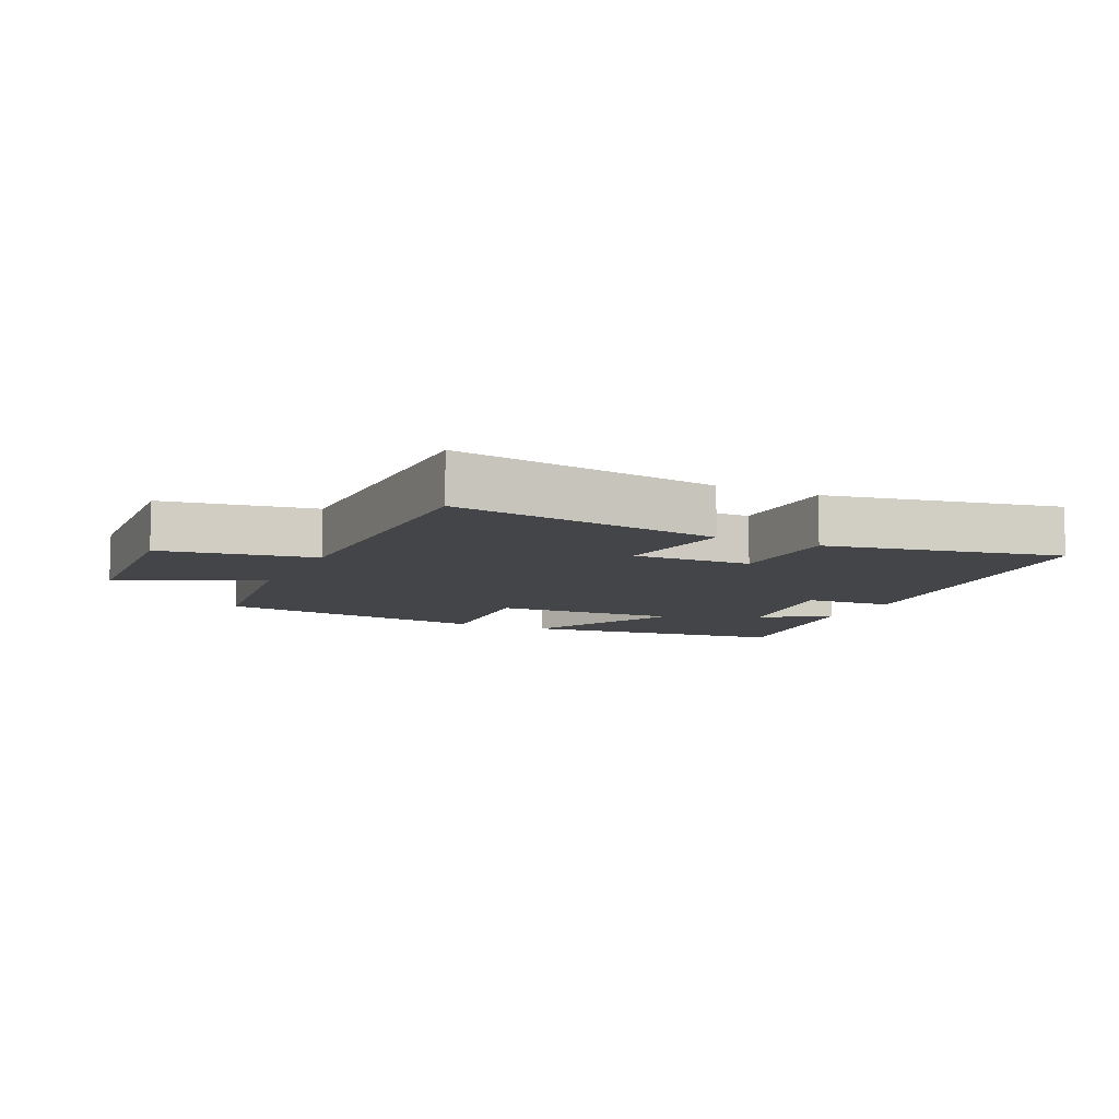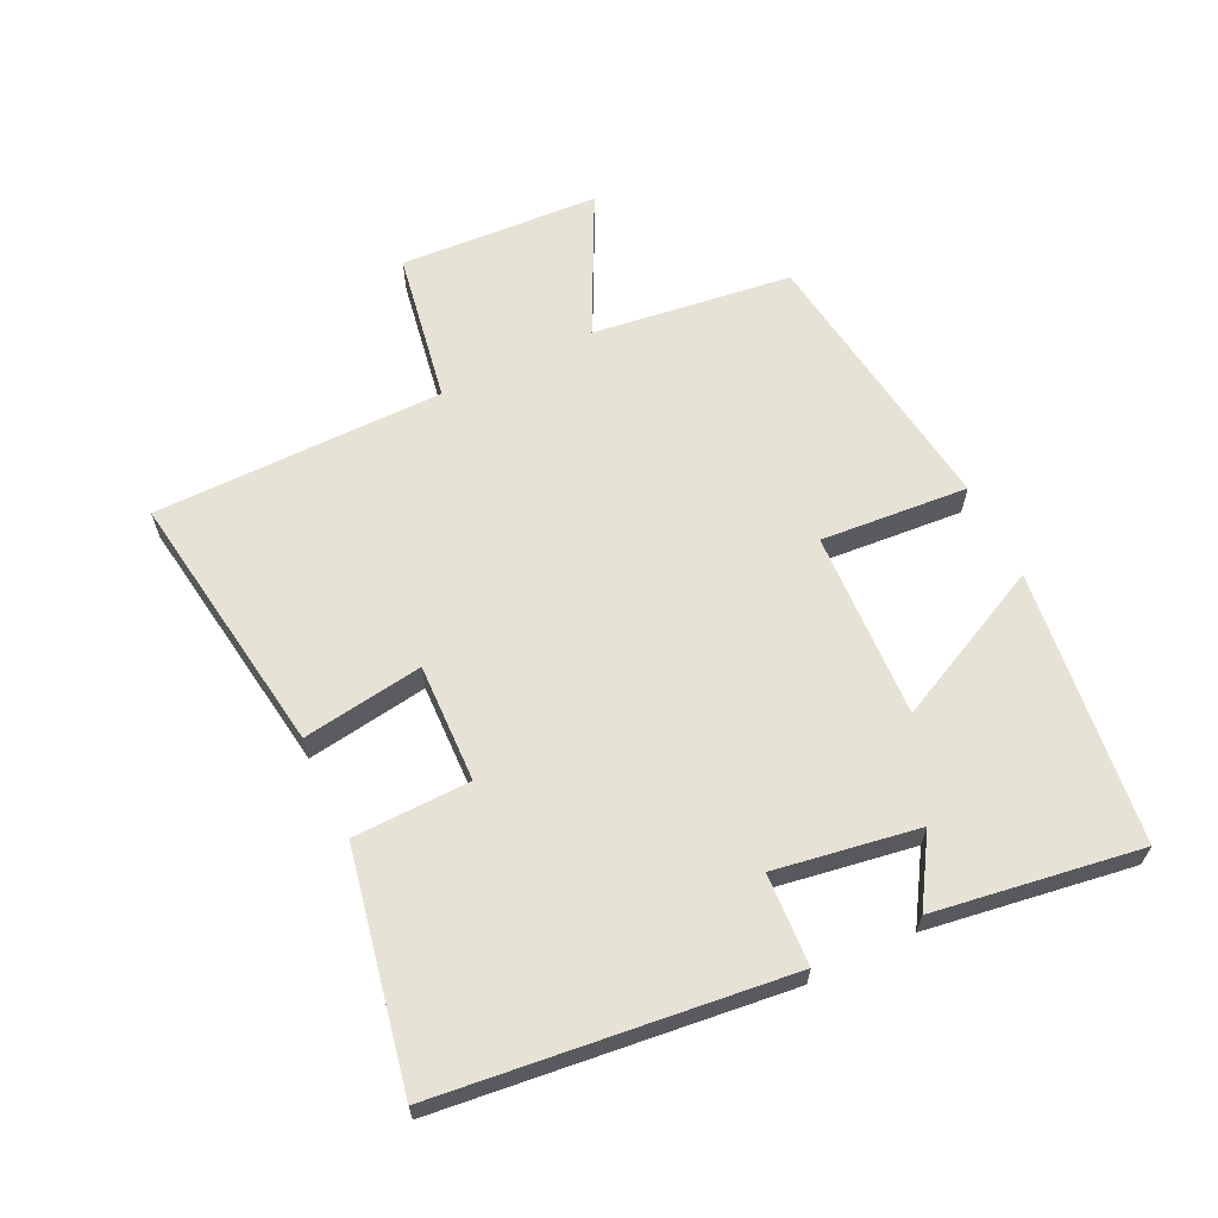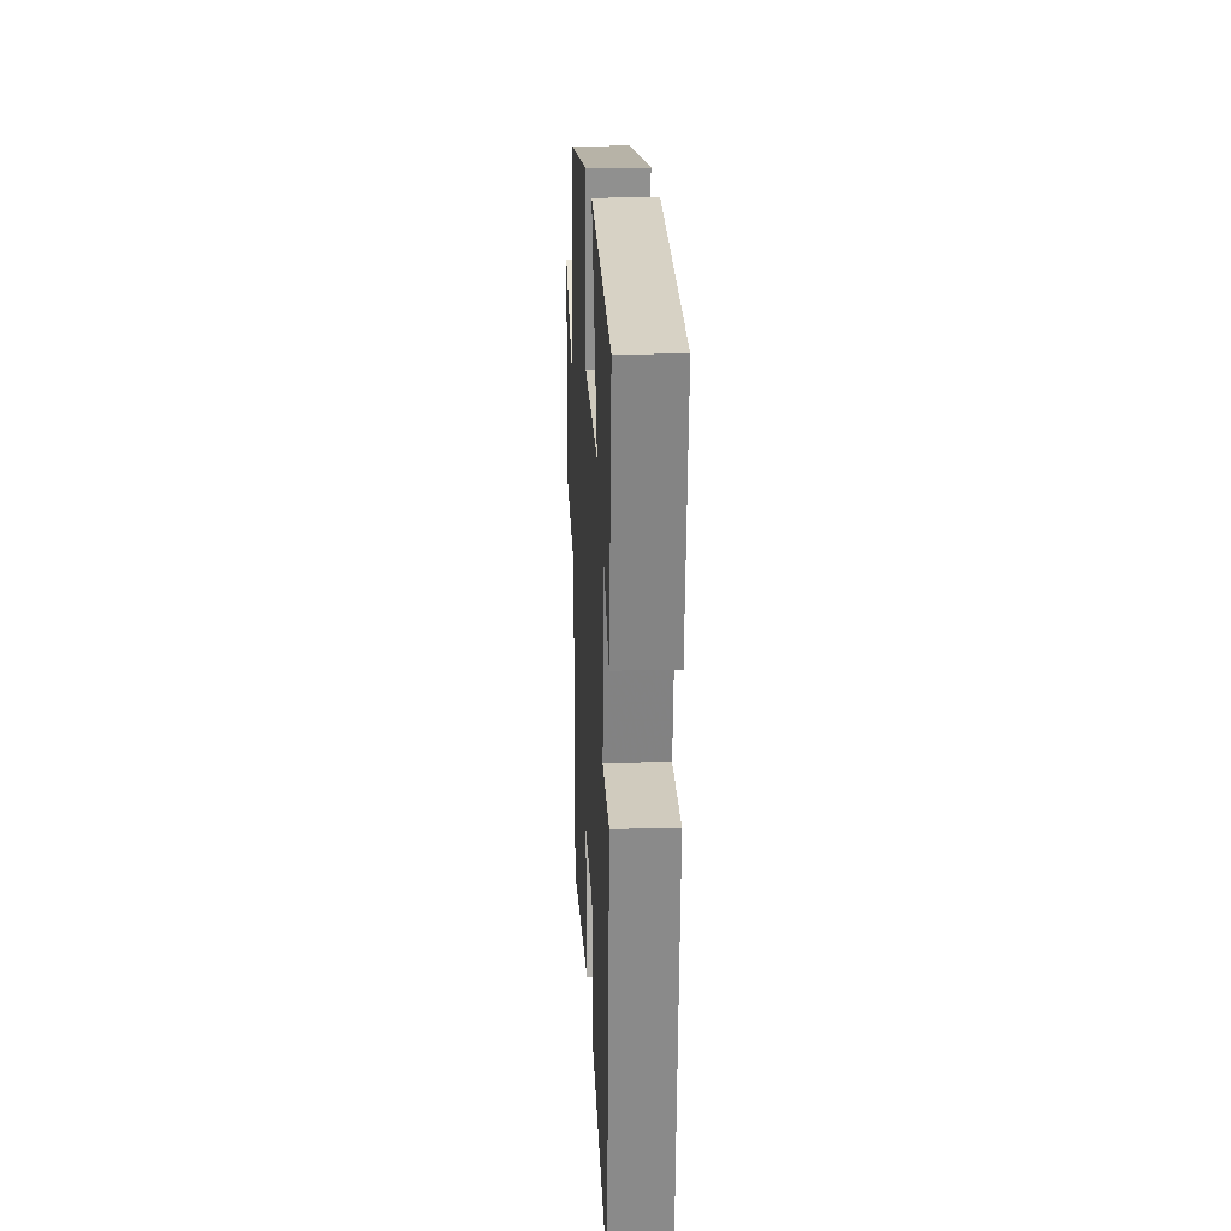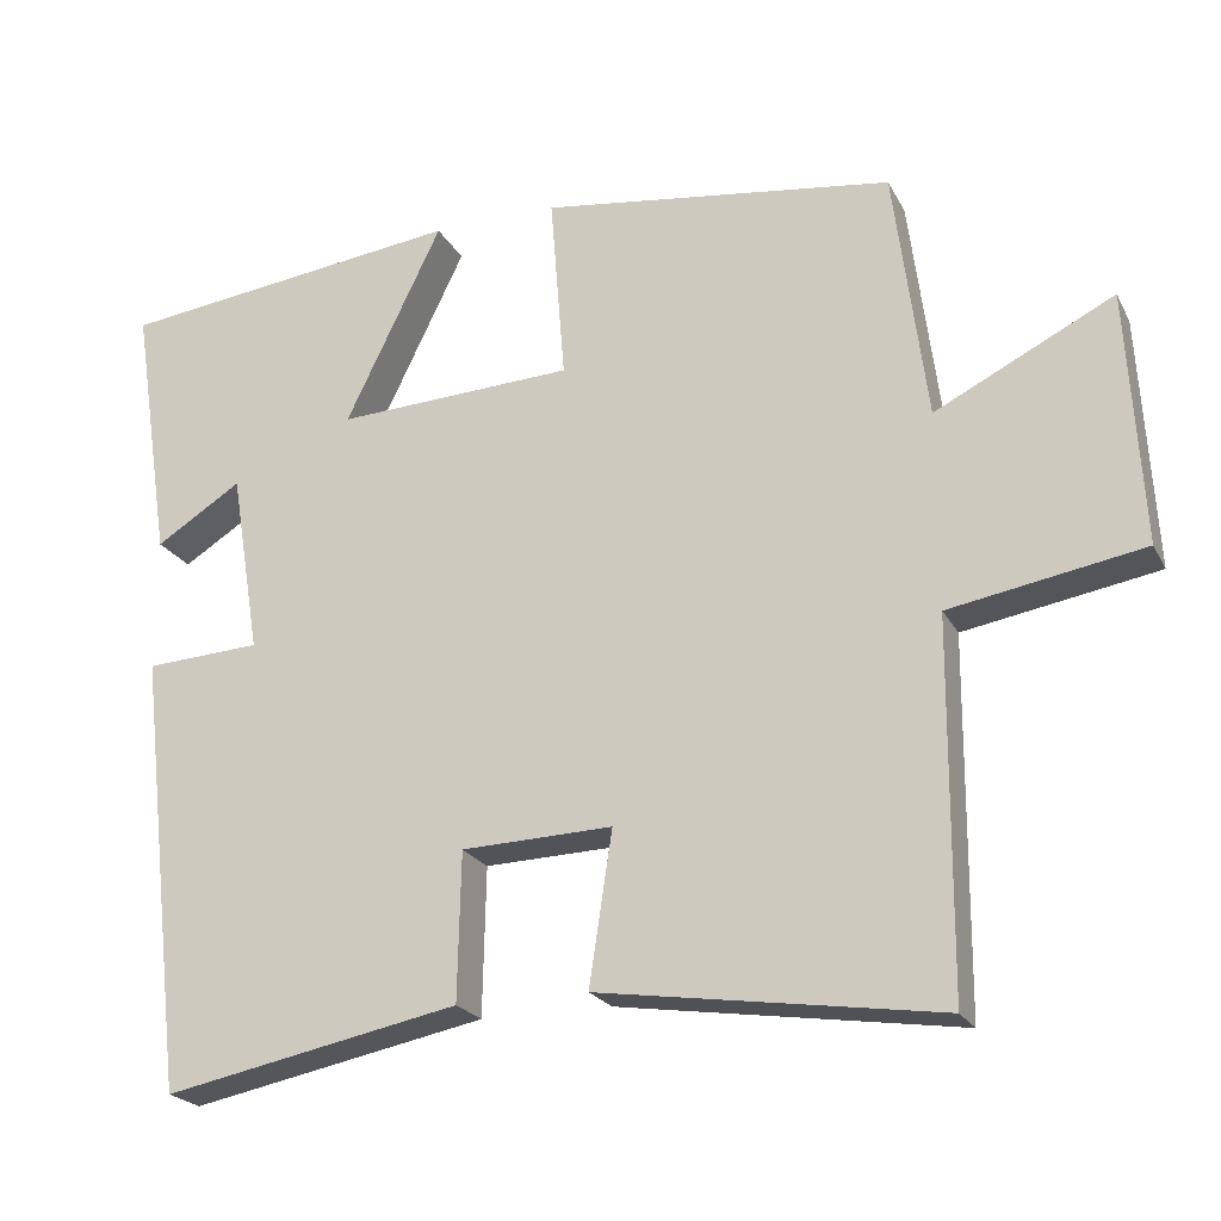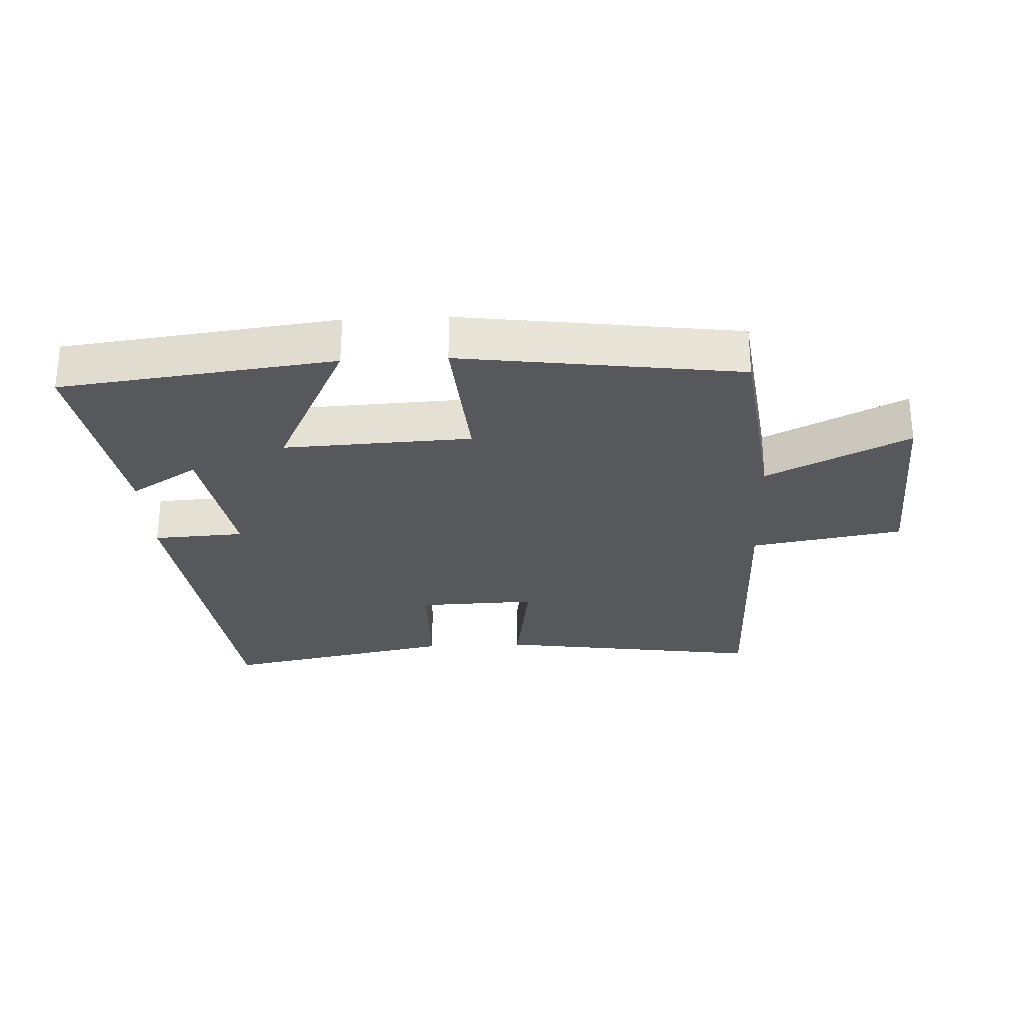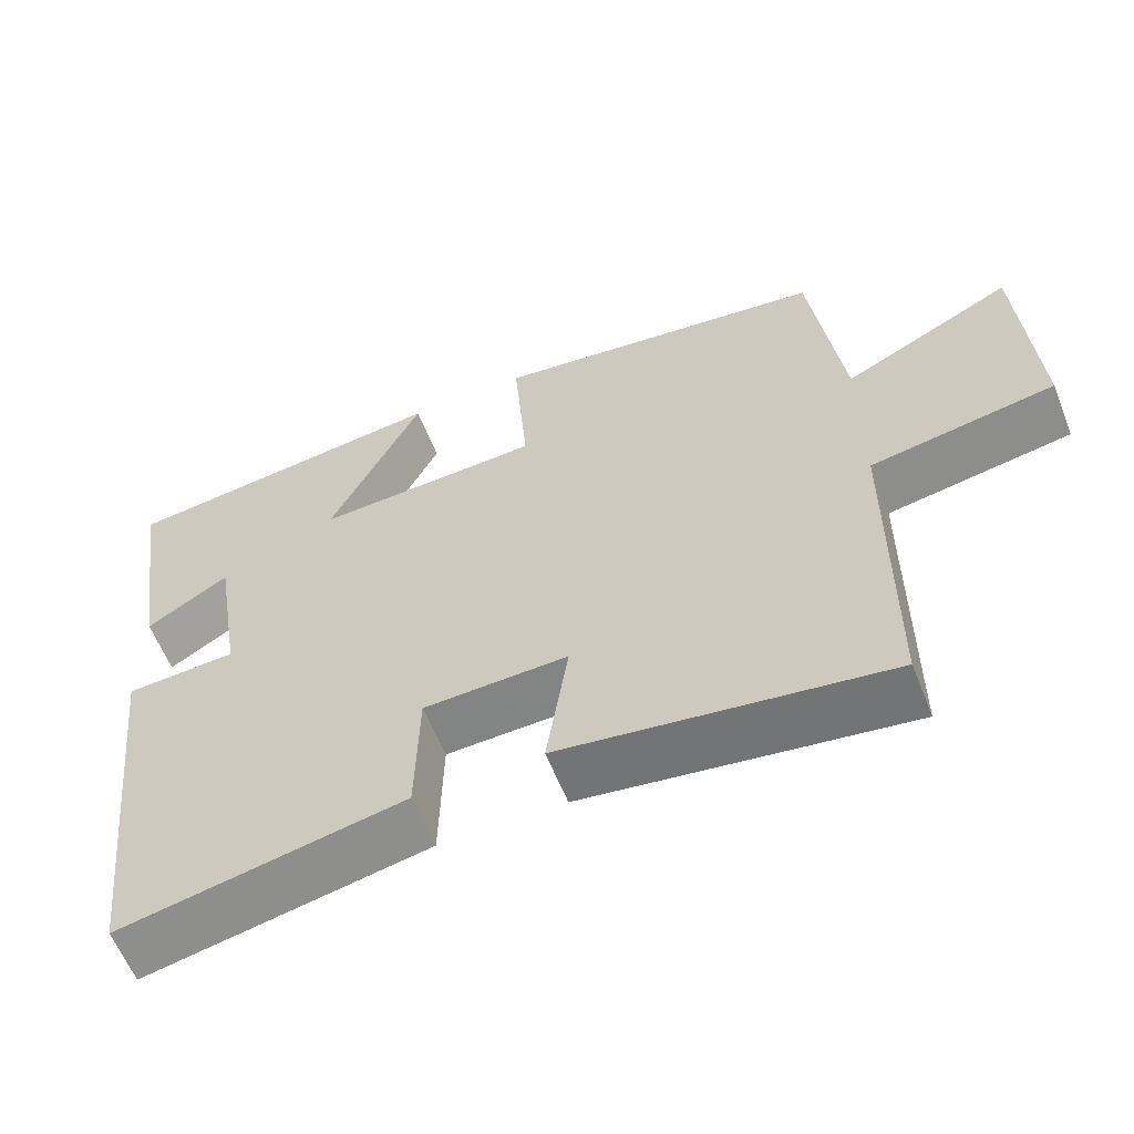
<metadata>
{"format":"obj","ext":"obj","renderer":"f3d","projection":"perspective","resolution":1024,"background":"white","views":[{"elev":-8.9,"azim":154.7,"up":"+Y"},{"elev":63.2,"azim":-115.8,"up":"+Y"},{"elev":20.3,"azim":-92.8,"up":"+Z"},{"elev":-22.1,"azim":21.5,"up":"+Z"},{"elev":-27.9,"azim":2.7,"up":"+Y"},{"elev":-60.4,"azim":21.6,"up":"+Z"}]}
</metadata>
<code>
v 0.497 0.07 -0.561
v 0.082 0.07 -0.5
v 0.11 0.07 -0.313
v -0.074 0.07 -0.319
v -0.078 0.07 -0.5
v -0.439 0.07 -0.572
v -0.5 0.07 -0.035
v -0.359 0.07 -0.027
v -0.395 0.07 0.195
v -0.5 0.07 0.129
v -0.548 0.07 0.448
v -0.125 0.07 0.5
v -0.243 0.07 0.257
v 0.047 0.07 0.271
v 0.029 0.07 0.5
v 0.46 0.07 0.442
v 0.5 0.07 0.132
v 0.718 0.07 0.241
v 0.736 0.07 -0.069
v 0.5 0.07 -0.11
v 0.497 0 -0.561
v 0.082 0 -0.5
v 0.11 0 -0.313
v -0.074 0 -0.319
v -0.078 0 -0.5
v -0.439 0 -0.572
v -0.5 0 -0.035
v -0.359 0 -0.027
v -0.395 0 0.195
v -0.5 0 0.129
v -0.548 0 0.448
v -0.125 0 0.5
v -0.243 0 0.257
v 0.047 0 0.271
v 0.029 0 0.5
v 0.46 0 0.442
v 0.5 0 0.132
v 0.718 0 0.241
v 0.736 0 -0.069
v 0.5 0 -0.11
f 17 18 19 20
f 14 15 16 17
f 13 14 17 20
f 11 12 13
f 9 10 11
f 9 11 13
f 8 9 13 20
f 4 5 6 7
f 3 4 7 8
f 20 1 2 3
f 3 8 20
f 40 39 38 37
f 37 36 35 34
f 40 37 34 33
f 33 32 31
f 31 30 29
f 33 31 29
f 40 33 29 28
f 27 26 25 24
f 28 27 24 23
f 23 22 21 40
f 40 28 23
f 1 21 22 2
f 2 22 23 3
f 3 23 24 4
f 4 24 25 5
f 5 25 26 6
f 6 26 27 7
f 7 27 28 8
f 8 28 29 9
f 9 29 30 10
f 10 30 31 11
f 11 31 32 12
f 12 32 33 13
f 13 33 34 14
f 14 34 35 15
f 15 35 36 16
f 16 36 37 17
f 17 37 38 18
f 18 38 39 19
f 19 39 40 20
f 20 40 21 1

</code>
